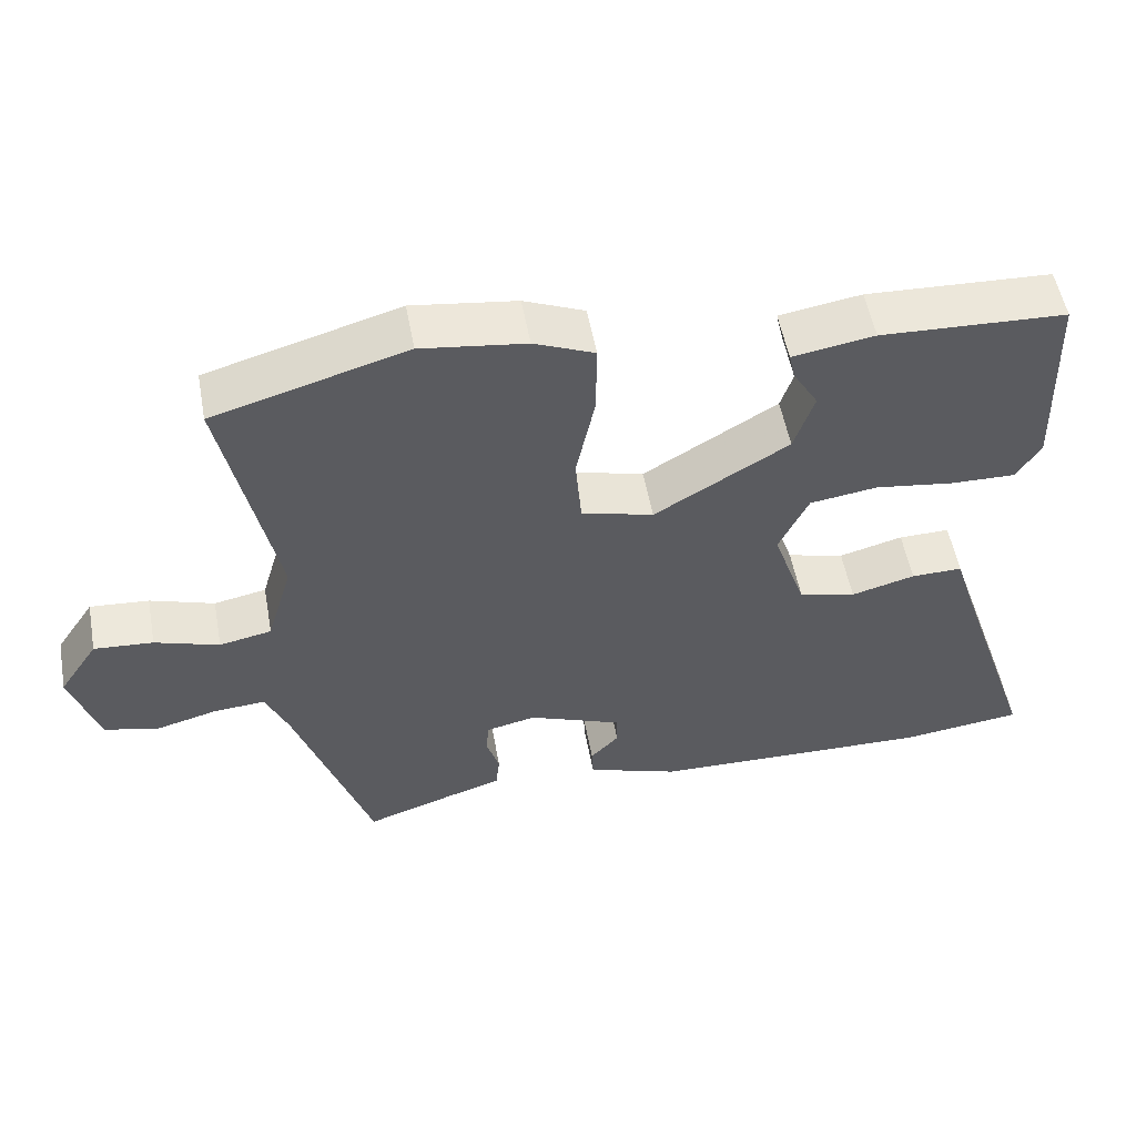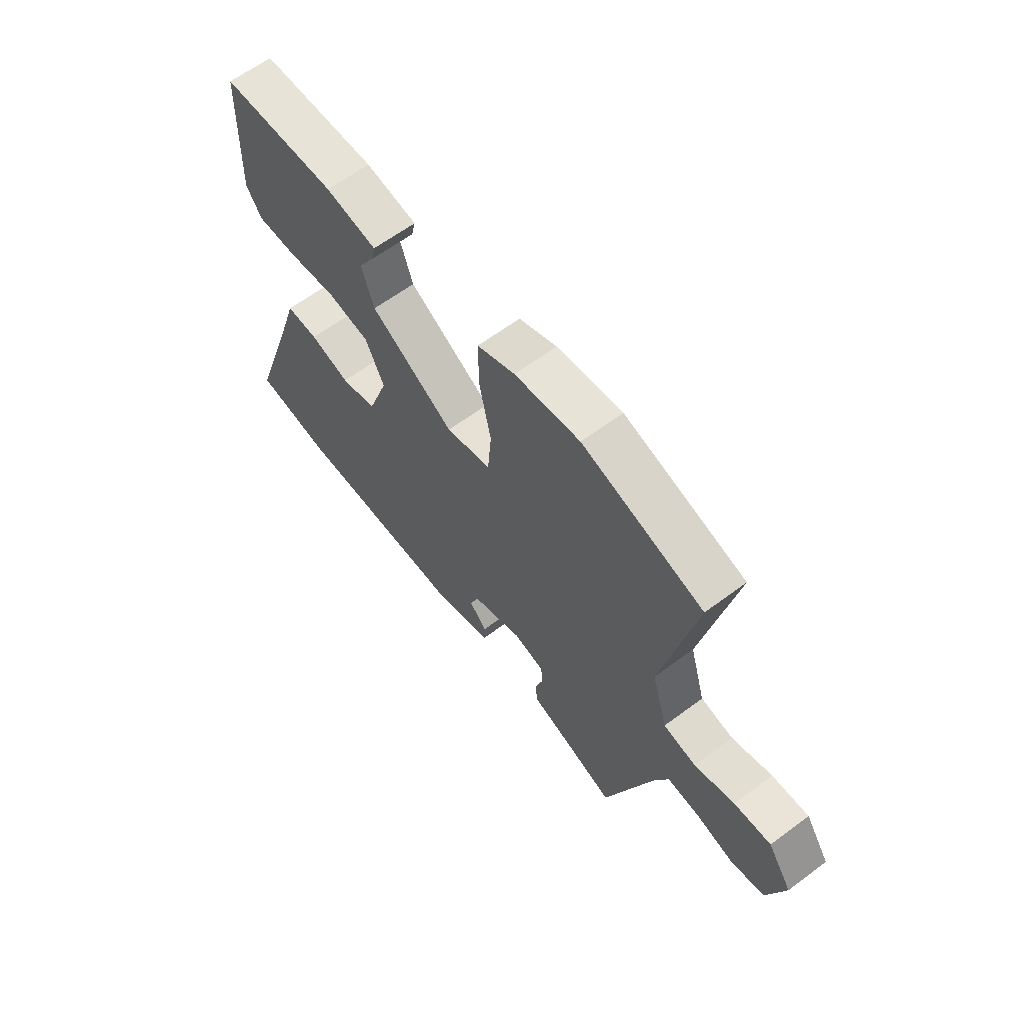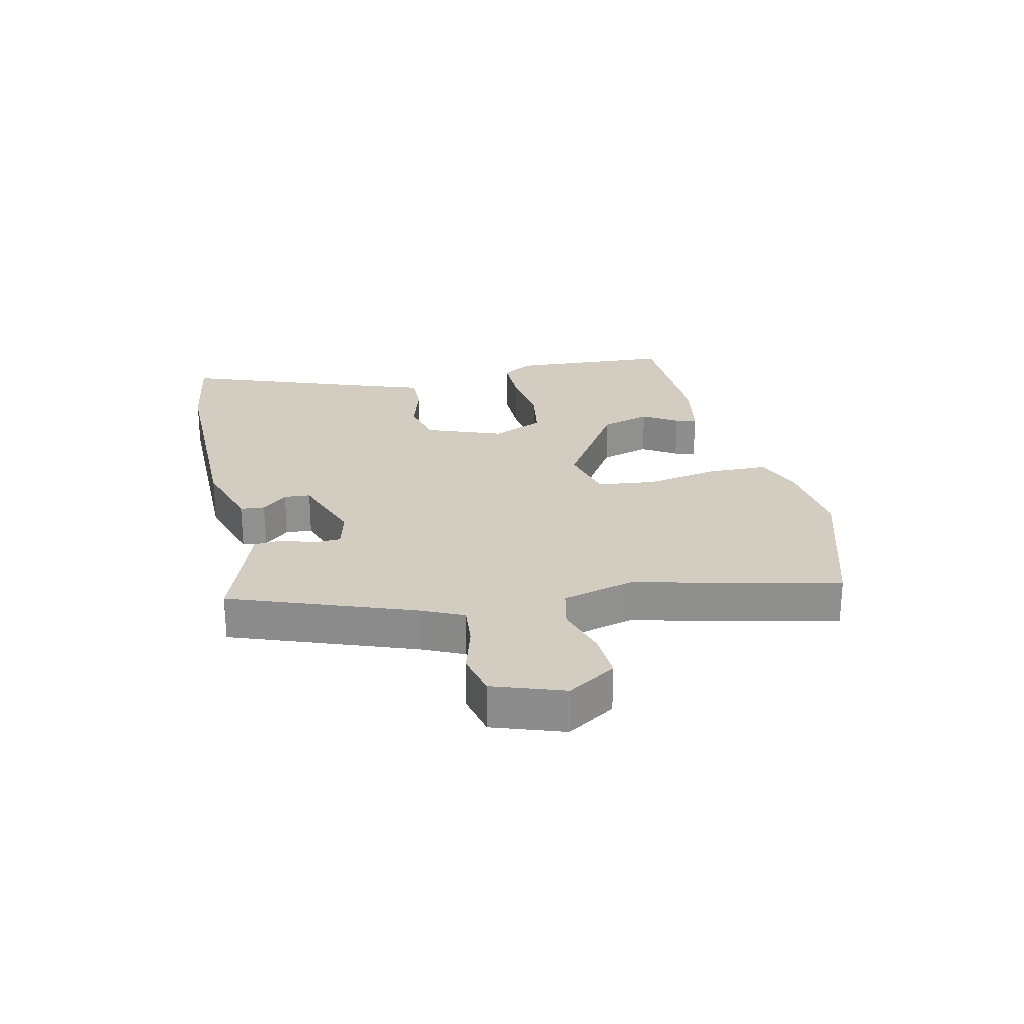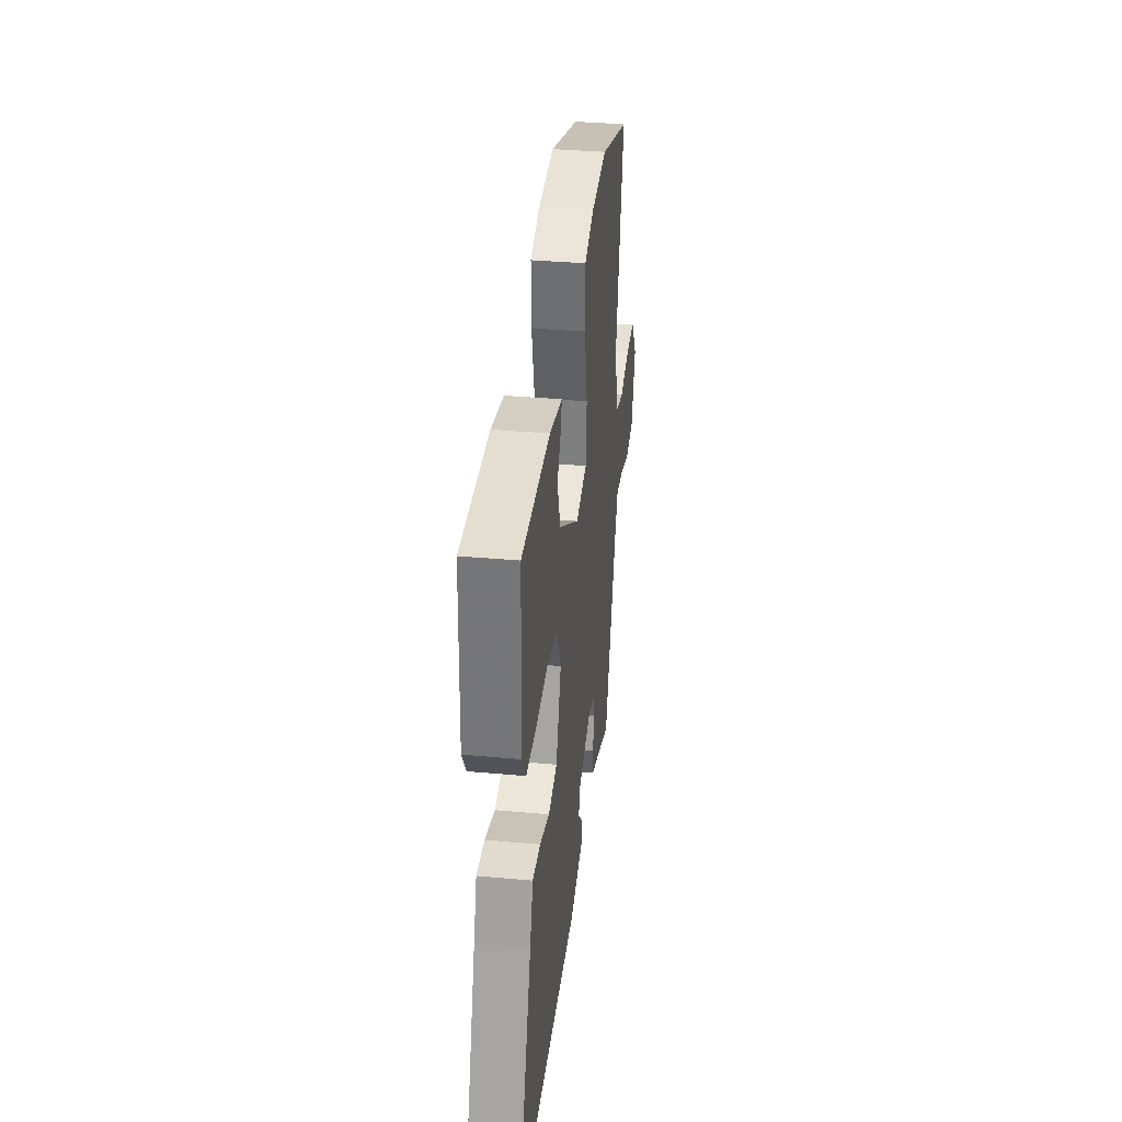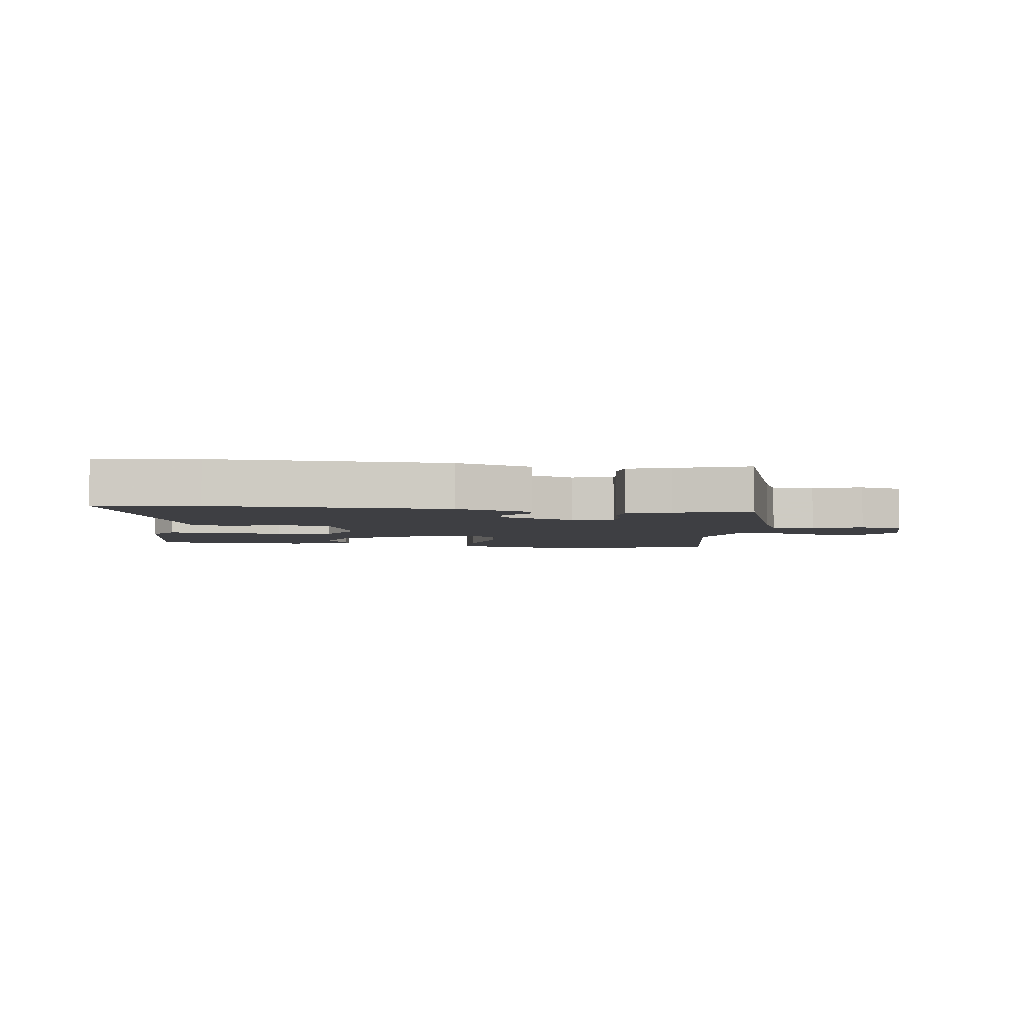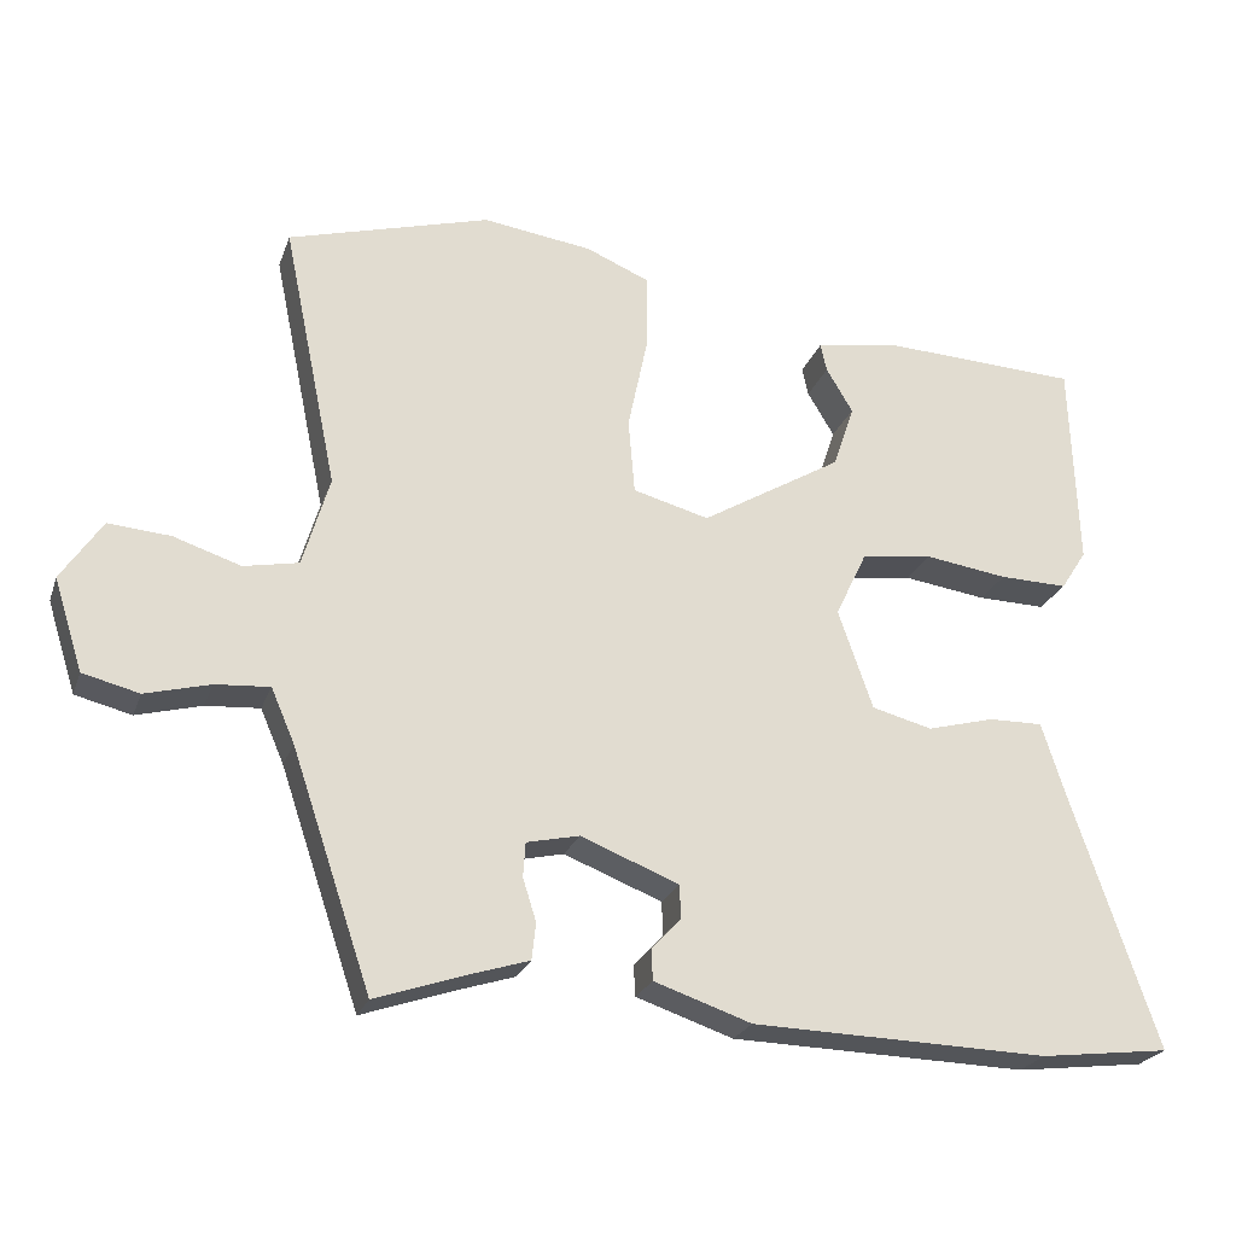
<metadata>
{"format":"obj","ext":"obj","renderer":"f3d","projection":"perspective","resolution":1024,"background":"white","views":[{"elev":53.7,"azim":-10.4,"up":"+Z"},{"elev":62.7,"azim":-127.1,"up":"+Z"},{"elev":24.8,"azim":-101.3,"up":"+Y"},{"elev":34.1,"azim":97.1,"up":"+Z"},{"elev":-4.2,"azim":172.5,"up":"+Y"},{"elev":-24.0,"azim":-17.0,"up":"+Z"}]}
</metadata>
<code>
v 0.516 0.07 0.451
v 0.525 0.07 0.184
v 0.492 0.07 0.133
v 0.405 0.07 0.135
v 0.299 0.07 0.15
v 0.208 0.07 0.137
v 0.168 0.07 0.053
v 0.212 0.07 -0.074
v 0.289 0.07 -0.094
v 0.375 0.07 -0.071
v 0.444 0.07 -0.07
v 0.472 0.07 -0.158
v 0.584 0.07 -0.49
v 0.419 0.07 -0.51
v 0.04 0.07 -0.5
v -0.084 0.07 -0.458
v -0.086 0.07 -0.418
v -0.048 0.07 -0.378
v -0.05 0.07 -0.335
v -0.175 0.07 -0.286
v -0.242 0.07 -0.301
v -0.245 0.07 -0.345
v -0.228 0.07 -0.399
v -0.233 0.07 -0.446
v -0.303 0.07 -0.468
v -0.424 0.07 -0.509
v -0.526 0.07 -0.208
v -0.556 0.07 -0.139
v -0.625 0.07 -0.144
v -0.708 0.07 -0.166
v -0.78 0.07 -0.148
v -0.817 0.07 -0.031
v -0.765 0.07 0.047
v -0.686 0.07 0.041
v -0.6 0.07 0.013
v -0.53 0.07 0.027
v -0.496 0.07 0.143
v -0.566 0.07 0.481
v -0.308 0.07 0.555
v -0.168 0.07 0.536
v -0.087 0.07 0.502
v -0.088 0.07 0.403
v -0.113 0.07 0.284
v -0.105 0.07 0.188
v -0.008 0.07 0.162
v 0.172 0.07 0.27
v 0.199 0.07 0.351
v 0.165 0.07 0.408
v 0.157 0.07 0.444
v 0.267 0.07 0.462
v 0.516 0 0.451
v 0.525 0 0.184
v 0.492 0 0.133
v 0.405 0 0.135
v 0.299 0 0.15
v 0.208 0 0.137
v 0.168 0 0.053
v 0.212 0 -0.074
v 0.289 0 -0.094
v 0.375 0 -0.071
v 0.444 0 -0.07
v 0.472 0 -0.158
v 0.584 0 -0.49
v 0.419 0 -0.51
v 0.04 0 -0.5
v -0.084 0 -0.458
v -0.086 0 -0.418
v -0.048 0 -0.378
v -0.05 0 -0.335
v -0.175 0 -0.286
v -0.242 0 -0.301
v -0.245 0 -0.345
v -0.228 0 -0.399
v -0.233 0 -0.446
v -0.303 0 -0.468
v -0.424 0 -0.509
v -0.526 0 -0.208
v -0.556 0 -0.139
v -0.625 0 -0.144
v -0.708 0 -0.166
v -0.78 0 -0.148
v -0.817 0 -0.031
v -0.765 0 0.047
v -0.686 0 0.041
v -0.6 0 0.013
v -0.53 0 0.027
v -0.496 0 0.143
v -0.566 0 0.481
v -0.308 0 0.555
v -0.168 0 0.536
v -0.087 0 0.502
v -0.088 0 0.403
v -0.113 0 0.284
v -0.105 0 0.188
v -0.008 0 0.162
v 0.172 0 0.27
v 0.199 0 0.351
v 0.165 0 0.408
v 0.157 0 0.444
v 0.267 0 0.462
f 2 3 4
f 1 2 4
f 50 1 4
f 49 50 4
f 48 49 4
f 47 48 4
f 46 47 4 5
f 45 46 5 6
f 41 42 43
f 40 41 43
f 39 40 43
f 38 39 43
f 37 38 43
f 36 37 43 44
f 33 34 35
f 32 33 35
f 31 32 35
f 30 31 35
f 29 30 35
f 28 29 35 36
f 36 44 45
f 28 36 45
f 27 28 45
f 22 23 24 25
f 25 26 27
f 22 25 27
f 21 22 27
f 16 17 18
f 15 16 18
f 14 15 18
f 13 14 18
f 12 13 18
f 12 18 19
f 11 12 19
f 10 11 19
f 9 10 19
f 8 9 19 20
f 45 6 7
f 27 45 7
f 21 27 7
f 20 21 7
f 7 8 20
f 54 53 52
f 54 52 51
f 54 51 100
f 54 100 99
f 54 99 98
f 54 98 97
f 55 54 97 96
f 56 55 96 95
f 93 92 91
f 93 91 90
f 93 90 89
f 93 89 88
f 93 88 87
f 94 93 87 86
f 85 84 83
f 85 83 82
f 85 82 81
f 85 81 80
f 85 80 79
f 86 85 79 78
f 95 94 86
f 95 86 78
f 95 78 77
f 75 74 73 72
f 77 76 75
f 77 75 72
f 77 72 71
f 68 67 66
f 68 66 65
f 68 65 64
f 68 64 63
f 68 63 62
f 69 68 62
f 69 62 61
f 69 61 60
f 69 60 59
f 70 69 59 58
f 57 56 95
f 57 95 77
f 57 77 71
f 57 71 70
f 70 58 57
f 1 51 52 2
f 2 52 53 3
f 3 53 54 4
f 4 54 55 5
f 5 55 56 6
f 6 56 57 7
f 7 57 58 8
f 8 58 59 9
f 9 59 60 10
f 10 60 61 11
f 11 61 62 12
f 12 62 63 13
f 13 63 64 14
f 14 64 65 15
f 15 65 66 16
f 16 66 67 17
f 17 67 68 18
f 18 68 69 19
f 19 69 70 20
f 20 70 71 21
f 21 71 72 22
f 22 72 73 23
f 23 73 74 24
f 24 74 75 25
f 25 75 76 26
f 26 76 77 27
f 27 77 78 28
f 28 78 79 29
f 29 79 80 30
f 30 80 81 31
f 31 81 82 32
f 32 82 83 33
f 33 83 84 34
f 34 84 85 35
f 35 85 86 36
f 36 86 87 37
f 37 87 88 38
f 38 88 89 39
f 39 89 90 40
f 40 90 91 41
f 41 91 92 42
f 42 92 93 43
f 43 93 94 44
f 44 94 95 45
f 45 95 96 46
f 46 96 97 47
f 47 97 98 48
f 48 98 99 49
f 49 99 100 50
f 50 100 51 1

</code>
